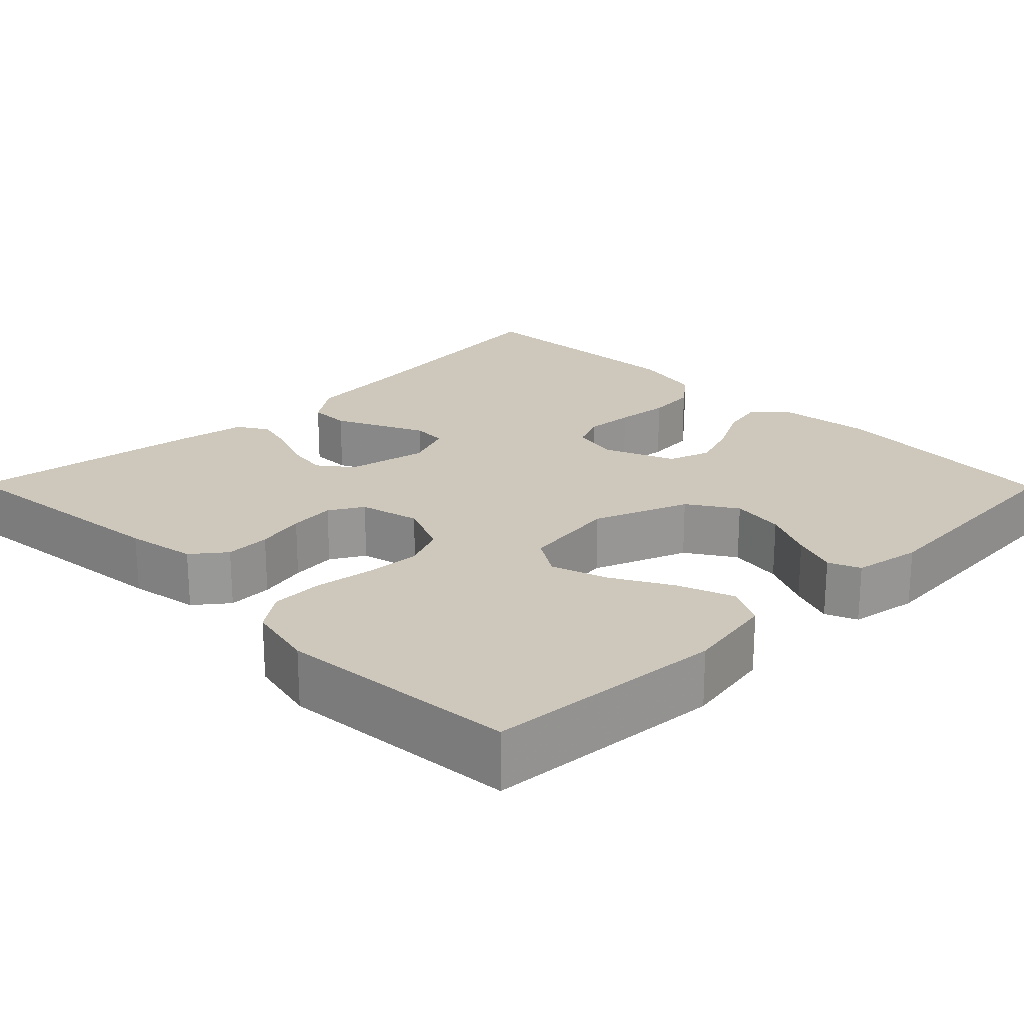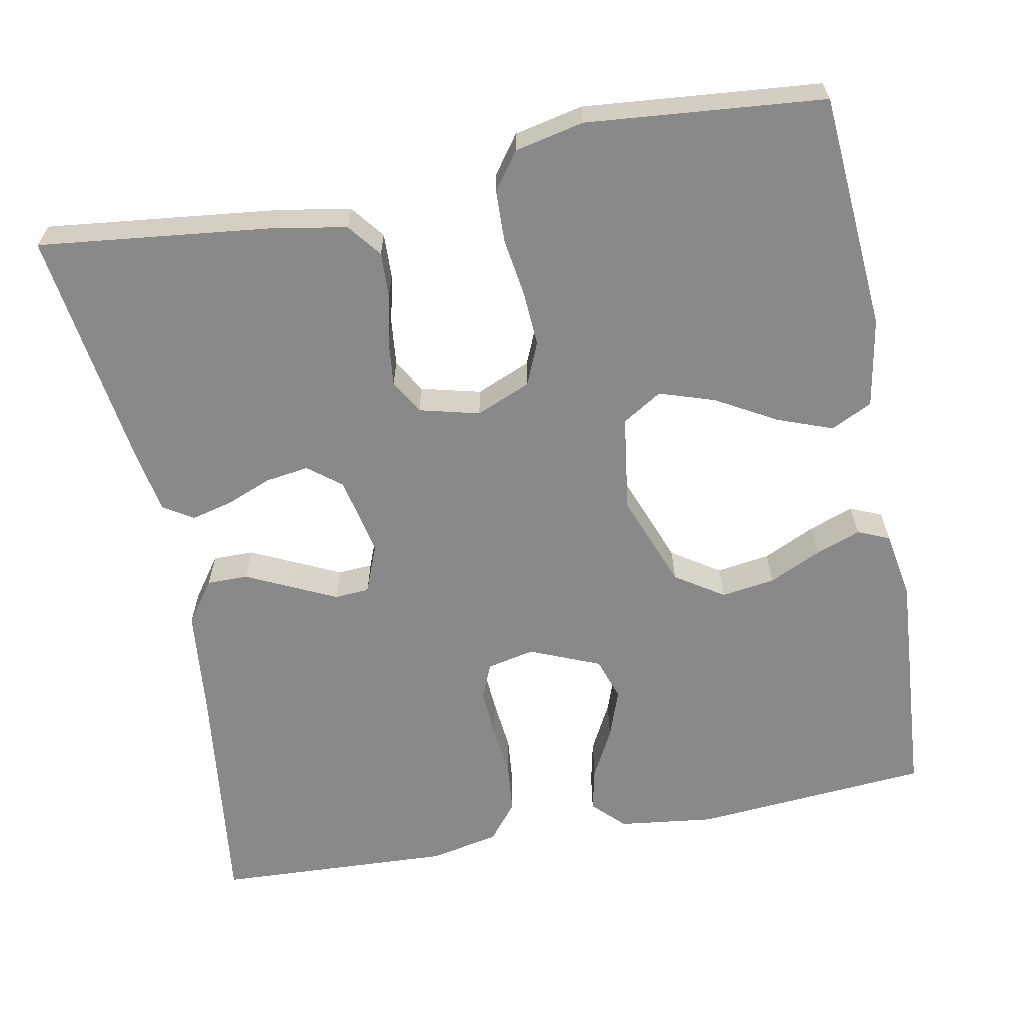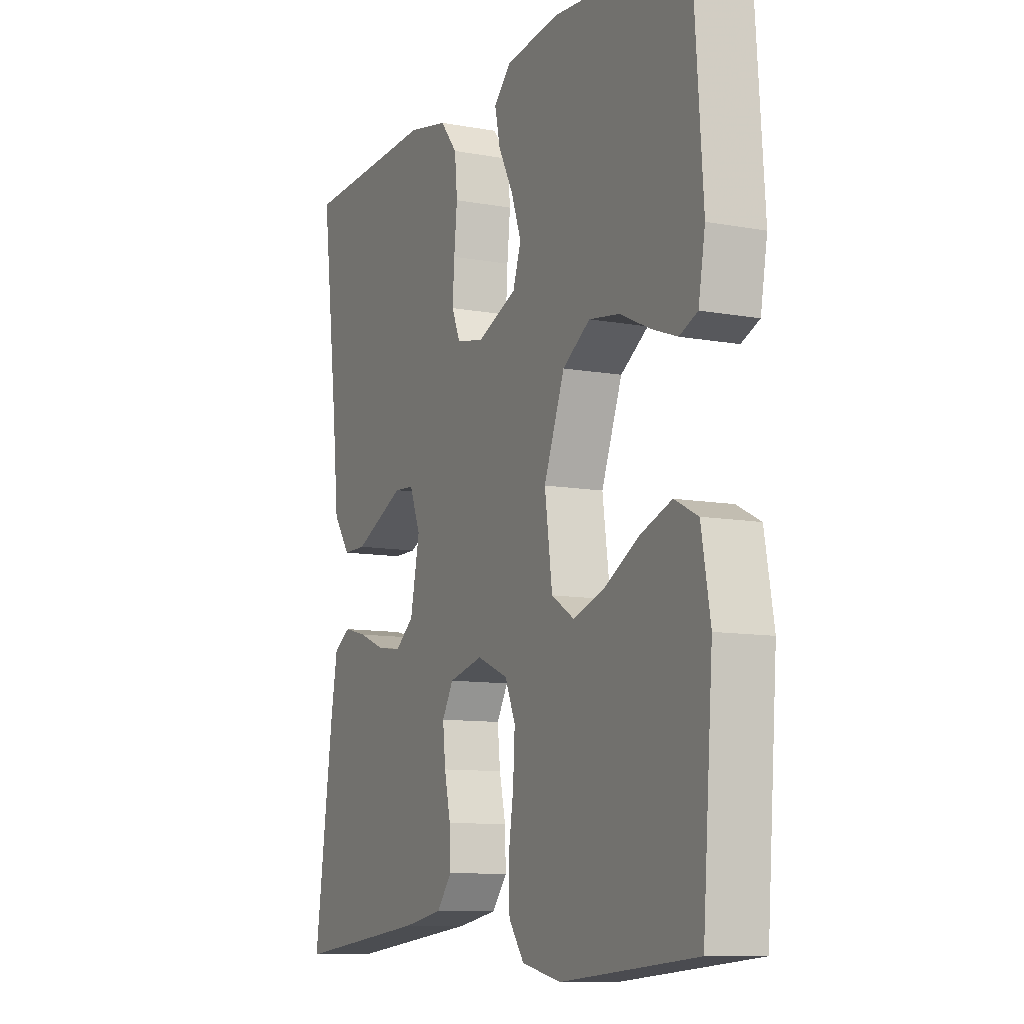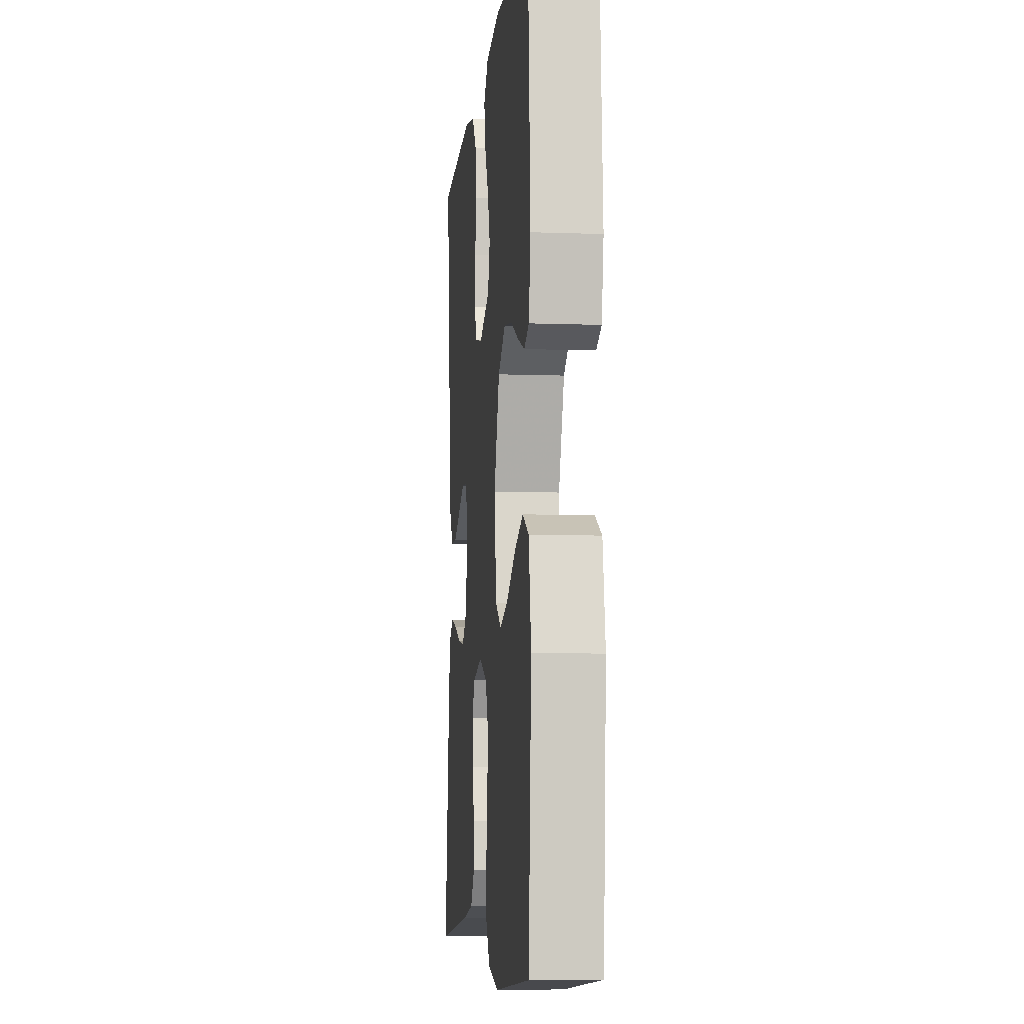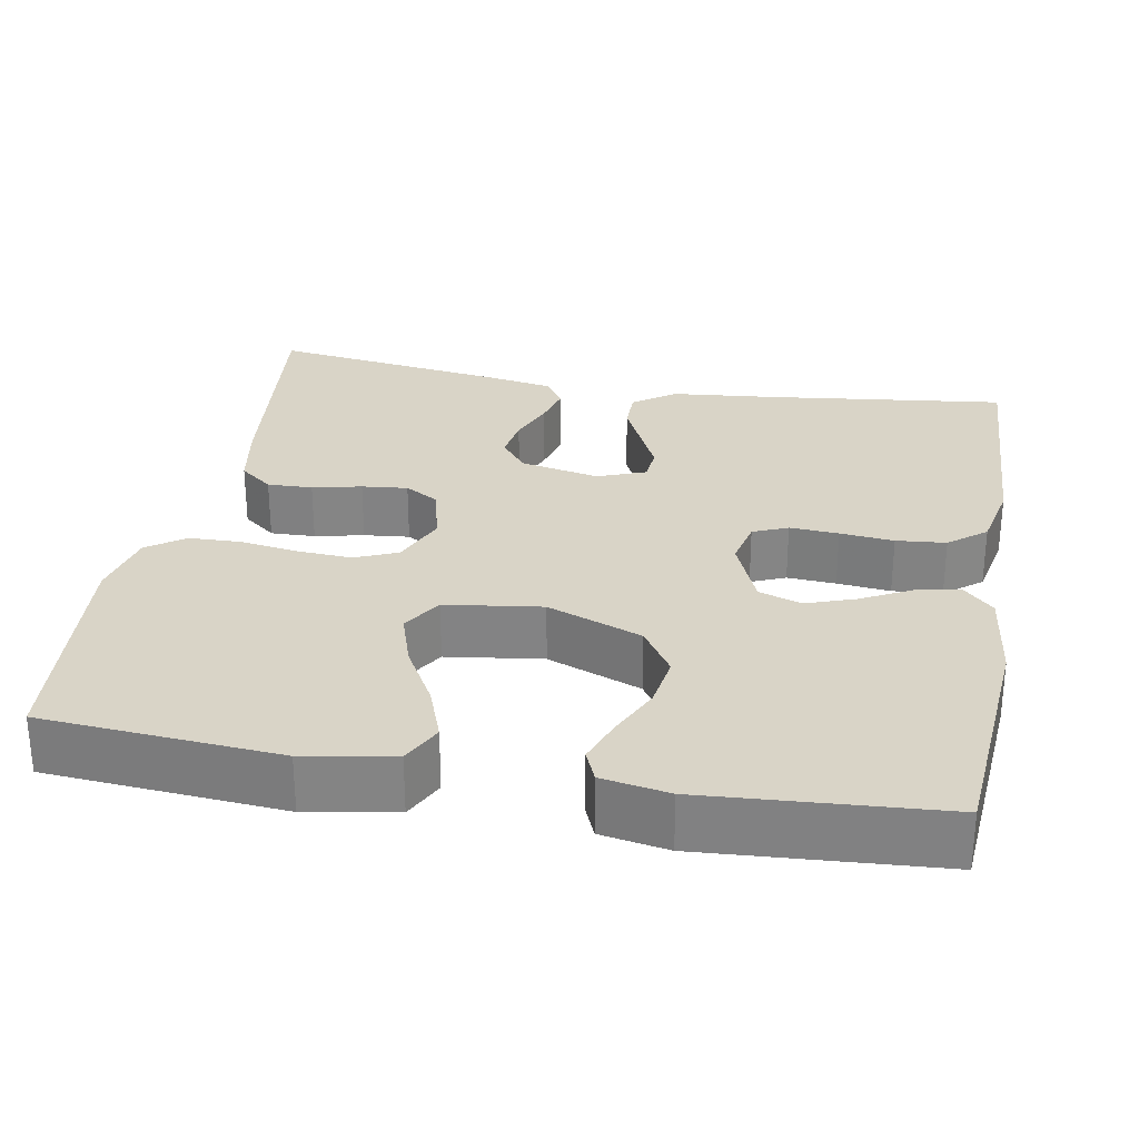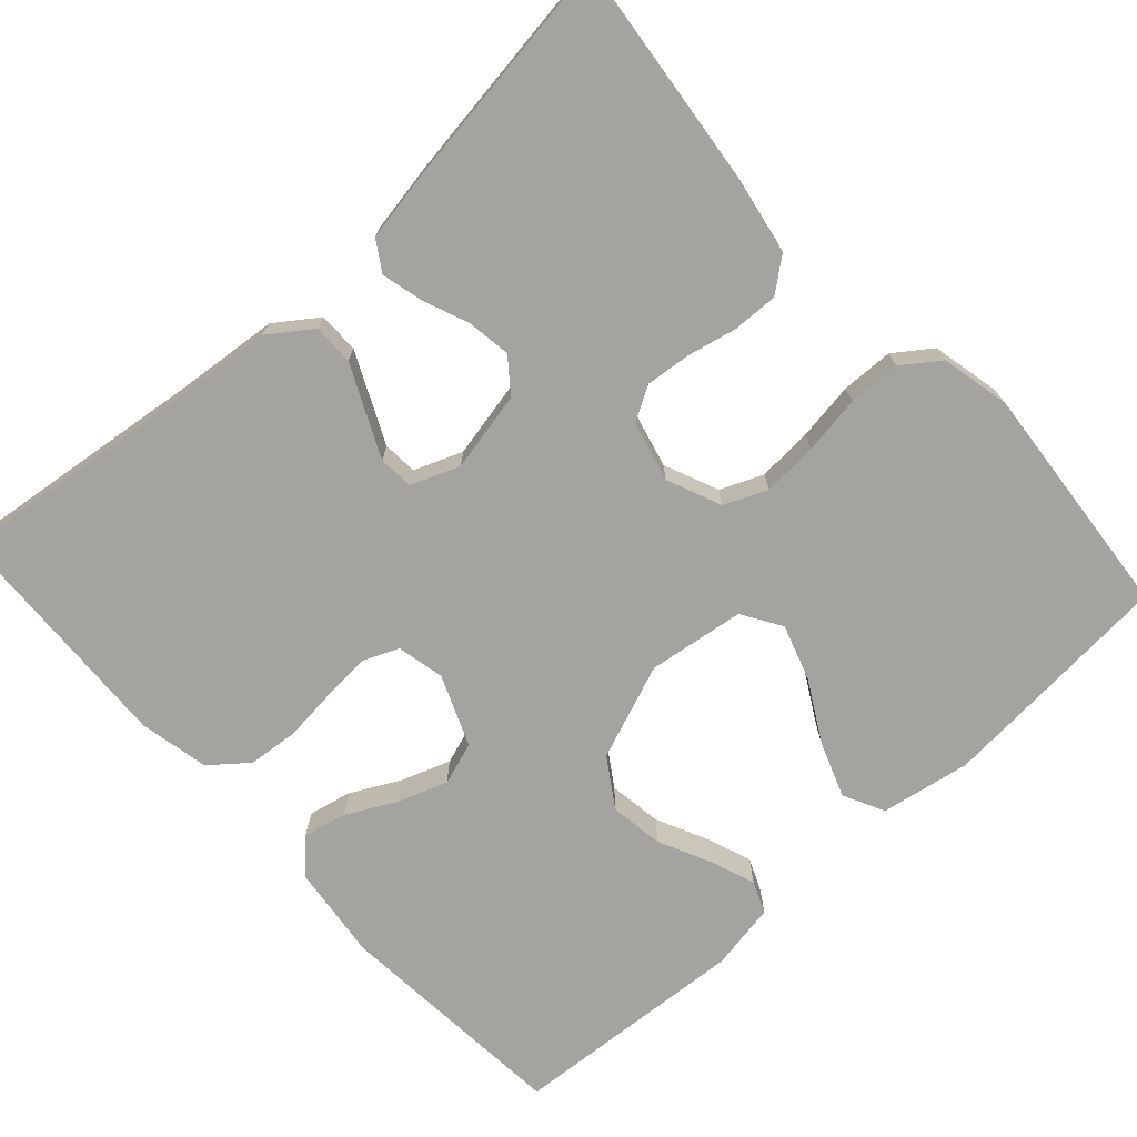
<metadata>
{"format":"obj","ext":"obj","renderer":"f3d","projection":"perspective","resolution":1024,"background":"white","views":[{"elev":22.0,"azim":-134.6,"up":"+Y"},{"elev":-63.0,"azim":-169.2,"up":"+Y"},{"elev":-10.0,"azim":-115.4,"up":"+Z"},{"elev":-7.4,"azim":-95.9,"up":"+Z"},{"elev":28.6,"azim":-79.7,"up":"+Y"},{"elev":-72.8,"azim":132.4,"up":"+Y"}]}
</metadata>
<code>
v -0.5 0.07 -0.5
v -0.523 0.07 -0.2
v -0.503 0.07 -0.087
v -0.451 0.07 -0.061
v -0.381 0.07 -0.087
v -0.305 0.07 -0.13
v -0.235 0.07 -0.153
v -0.185 0.07 -0.122
v -0.168 0.07 0
v -0.214 0.07 0.12
v -0.275 0.07 0.16
v -0.343 0.07 0.15
v -0.409 0.07 0.119
v -0.466 0.07 0.098
v -0.506 0.07 0.115
v -0.521 0.07 0.2
v -0.5 0.07 0.5
v -0.2 0.07 0.524
v -0.079 0.07 0.509
v -0.04 0.07 0.47
v -0.052 0.07 0.415
v -0.085 0.07 0.352
v -0.107 0.07 0.29
v -0.089 0.07 0.236
v 0 0.07 0.199
v 0.06 0.07 0.212
v 0.079 0.07 0.256
v 0.075 0.07 0.318
v 0.068 0.07 0.386
v 0.074 0.07 0.449
v 0.112 0.07 0.496
v 0.2 0.07 0.514
v 0.5 0.07 0.5
v 0.463 0.07 0.2
v 0.449 0.07 0.063
v 0.411 0.07 0.01
v 0.359 0.07 0.01
v 0.3 0.07 0.038
v 0.245 0.07 0.064
v 0.201 0.07 0.061
v 0.177 0.07 0
v 0.198 0.07 -0.101
v 0.24 0.07 -0.134
v 0.295 0.07 -0.126
v 0.353 0.07 -0.103
v 0.405 0.07 -0.09
v 0.443 0.07 -0.114
v 0.458 0.07 -0.2
v 0.5 0.07 -0.5
v 0.2 0.07 -0.466
v 0.112 0.07 -0.45
v 0.079 0.07 -0.408
v 0.081 0.07 -0.351
v 0.095 0.07 -0.289
v 0.101 0.07 -0.231
v 0.076 0.07 -0.188
v 0 0.07 -0.169
v -0.069 0.07 -0.198
v -0.092 0.07 -0.252
v -0.088 0.07 -0.321
v -0.077 0.07 -0.395
v -0.079 0.07 -0.461
v -0.113 0.07 -0.508
v -0.2 0.07 -0.527
v -0.5 0 -0.5
v -0.523 0 -0.2
v -0.503 0 -0.087
v -0.451 0 -0.061
v -0.381 0 -0.087
v -0.305 0 -0.13
v -0.235 0 -0.153
v -0.185 0 -0.122
v -0.168 0 0
v -0.214 0 0.12
v -0.275 0 0.16
v -0.343 0 0.15
v -0.409 0 0.119
v -0.466 0 0.098
v -0.506 0 0.115
v -0.521 0 0.2
v -0.5 0 0.5
v -0.2 0 0.524
v -0.079 0 0.509
v -0.04 0 0.47
v -0.052 0 0.415
v -0.085 0 0.352
v -0.107 0 0.29
v -0.089 0 0.236
v 0 0 0.199
v 0.06 0 0.212
v 0.079 0 0.256
v 0.075 0 0.318
v 0.068 0 0.386
v 0.074 0 0.449
v 0.112 0 0.496
v 0.2 0 0.514
v 0.5 0 0.5
v 0.463 0 0.2
v 0.449 0 0.063
v 0.411 0 0.01
v 0.359 0 0.01
v 0.3 0 0.038
v 0.245 0 0.064
v 0.201 0 0.061
v 0.177 0 0
v 0.198 0 -0.101
v 0.24 0 -0.134
v 0.295 0 -0.126
v 0.353 0 -0.103
v 0.405 0 -0.09
v 0.443 0 -0.114
v 0.458 0 -0.2
v 0.5 0 -0.5
v 0.2 0 -0.466
v 0.112 0 -0.45
v 0.079 0 -0.408
v 0.081 0 -0.351
v 0.095 0 -0.289
v 0.101 0 -0.231
v 0.076 0 -0.188
v 0 0 -0.169
v -0.069 0 -0.198
v -0.092 0 -0.252
v -0.088 0 -0.321
v -0.077 0 -0.395
v -0.079 0 -0.461
v -0.113 0 -0.508
v -0.2 0 -0.527
f 60 61 62 63
f 59 60 63 64
f 51 52 53 54
f 51 54 55
f 50 51 55
f 49 50 55
f 48 49 55 56
f 44 45 46 47
f 43 44 47 48
f 35 36 37 38
f 34 35 38 39
f 33 34 39 40
f 31 32 33 40
f 28 29 30 31
f 27 28 31 40
f 19 20 21 22
f 19 22 23
f 18 19 23
f 17 18 23 24
f 15 16 17 24
f 12 13 14 15
f 3 4 5 6
f 3 6 7
f 2 3 7
f 59 64 1 2
f 58 59 2 7
f 57 58 7 8
f 43 48 56 57
f 42 43 57 8
f 41 42 8 9
f 26 27 40 41
f 25 26 41 9
f 24 25 9 10
f 12 15 24
f 11 12 24
f 10 11 24
f 127 126 125 124
f 128 127 124 123
f 118 117 116 115
f 119 118 115
f 119 115 114
f 119 114 113
f 120 119 113 112
f 111 110 109 108
f 112 111 108 107
f 102 101 100 99
f 103 102 99 98
f 104 103 98 97
f 104 97 96 95
f 95 94 93 92
f 104 95 92 91
f 86 85 84 83
f 87 86 83
f 87 83 82
f 88 87 82 81
f 88 81 80 79
f 79 78 77 76
f 70 69 68 67
f 71 70 67
f 71 67 66
f 66 65 128 123
f 71 66 123 122
f 72 71 122 121
f 121 120 112 107
f 72 121 107 106
f 73 72 106 105
f 105 104 91 90
f 73 105 90 89
f 74 73 89 88
f 88 79 76
f 88 76 75
f 88 75 74
f 1 65 66 2
f 2 66 67 3
f 3 67 68 4
f 4 68 69 5
f 5 69 70 6
f 6 70 71 7
f 7 71 72 8
f 8 72 73 9
f 9 73 74 10
f 10 74 75 11
f 11 75 76 12
f 12 76 77 13
f 13 77 78 14
f 14 78 79 15
f 15 79 80 16
f 16 80 81 17
f 17 81 82 18
f 18 82 83 19
f 19 83 84 20
f 20 84 85 21
f 21 85 86 22
f 22 86 87 23
f 23 87 88 24
f 24 88 89 25
f 25 89 90 26
f 26 90 91 27
f 27 91 92 28
f 28 92 93 29
f 29 93 94 30
f 30 94 95 31
f 31 95 96 32
f 32 96 97 33
f 33 97 98 34
f 34 98 99 35
f 35 99 100 36
f 36 100 101 37
f 37 101 102 38
f 38 102 103 39
f 39 103 104 40
f 40 104 105 41
f 41 105 106 42
f 42 106 107 43
f 43 107 108 44
f 44 108 109 45
f 45 109 110 46
f 46 110 111 47
f 47 111 112 48
f 48 112 113 49
f 49 113 114 50
f 50 114 115 51
f 51 115 116 52
f 52 116 117 53
f 53 117 118 54
f 54 118 119 55
f 55 119 120 56
f 56 120 121 57
f 57 121 122 58
f 58 122 123 59
f 59 123 124 60
f 60 124 125 61
f 61 125 126 62
f 62 126 127 63
f 63 127 128 64
f 64 128 65 1

</code>
